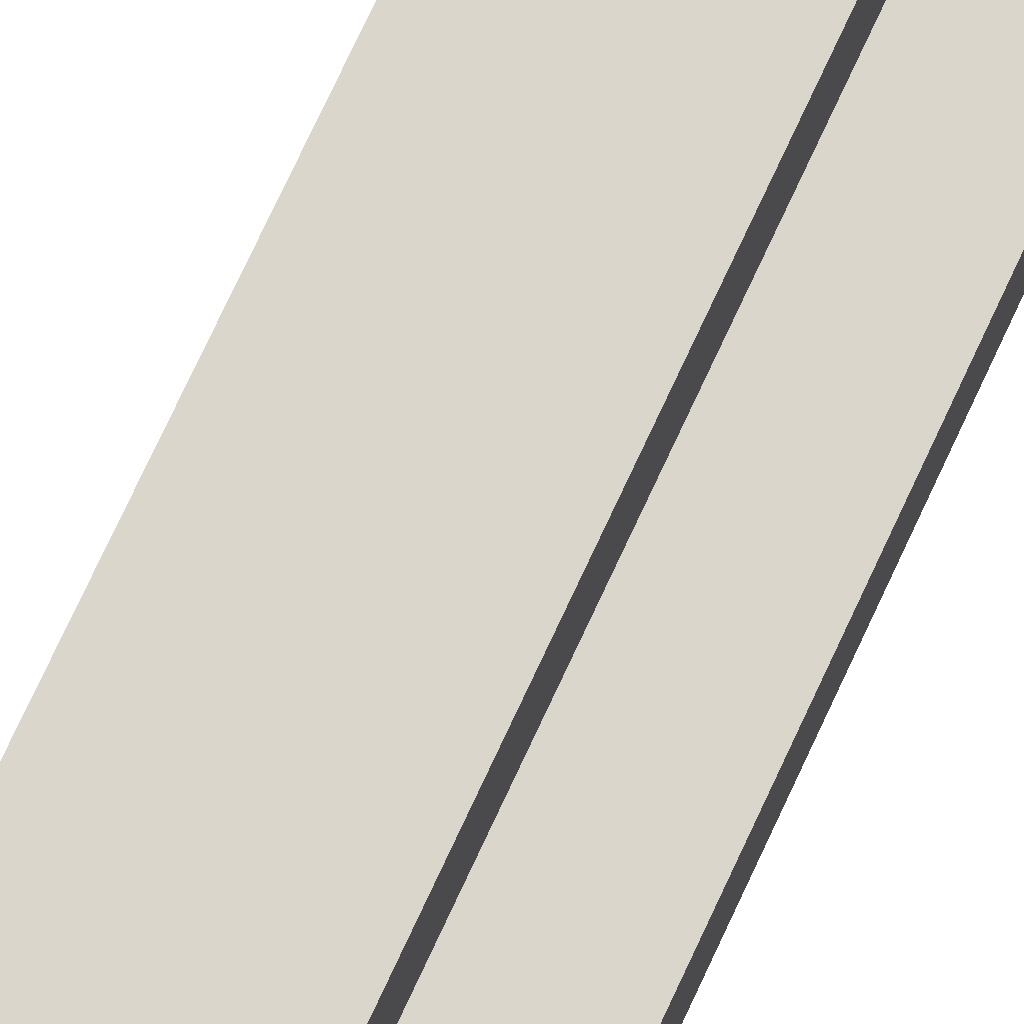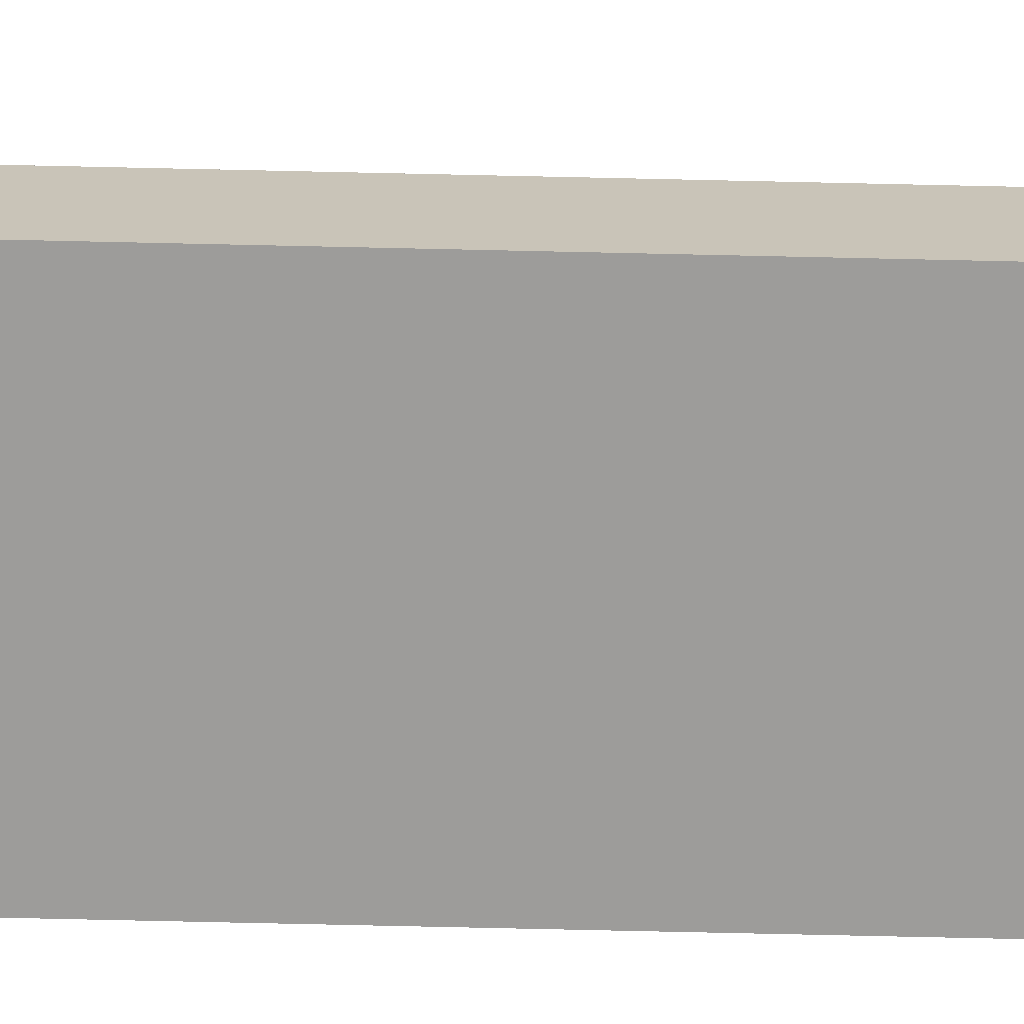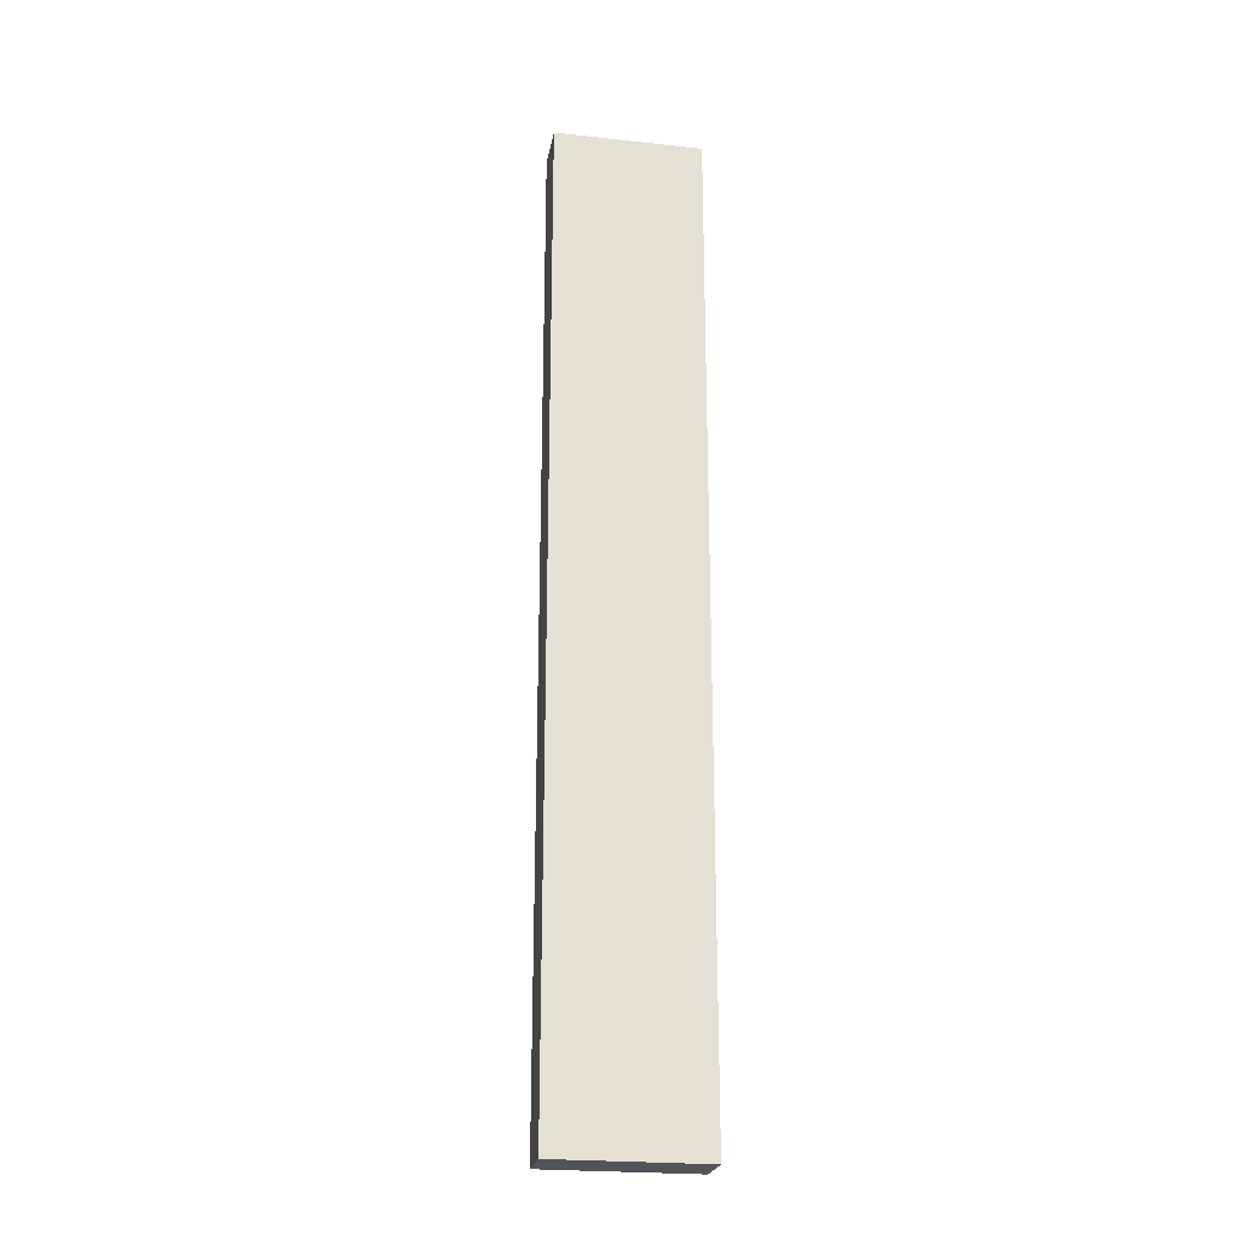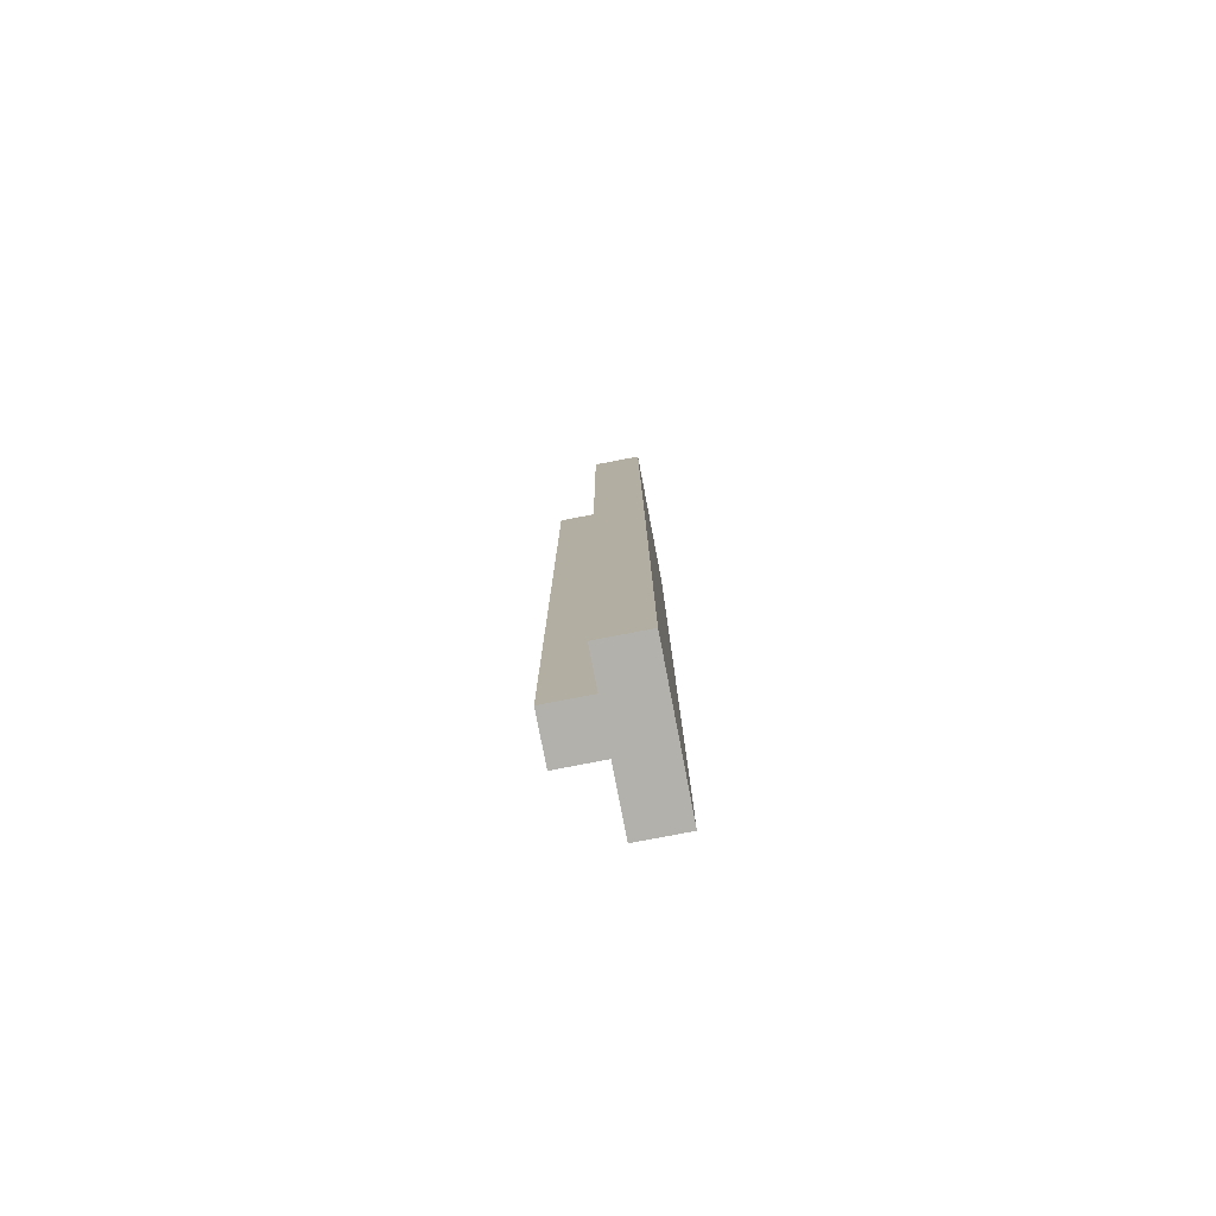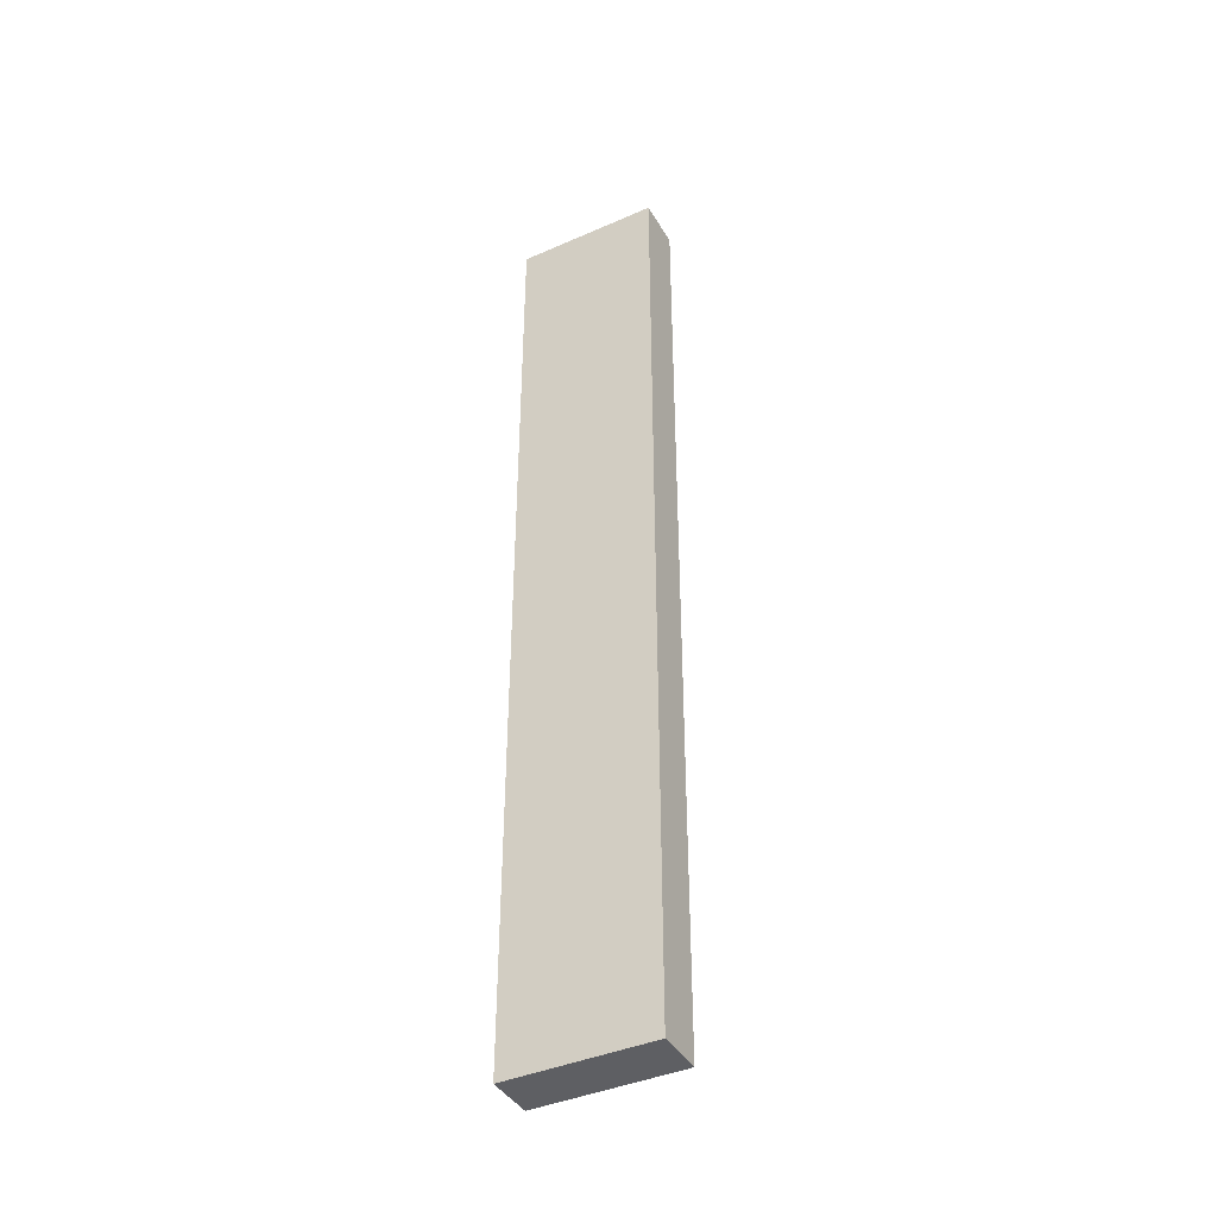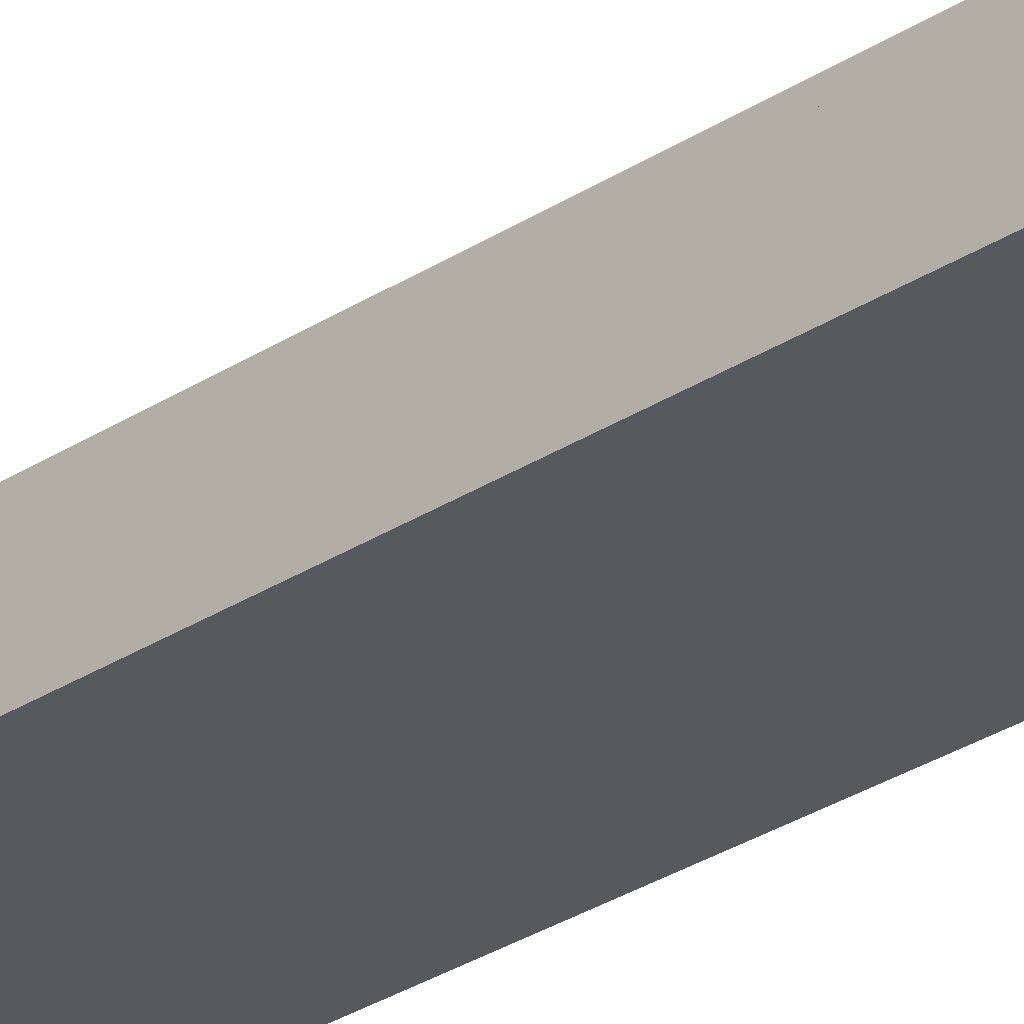
<metadata>
{"format":"obj","ext":"obj","renderer":"f3d","projection":"perspective","resolution":1024,"background":"white","views":[{"elev":73.6,"azim":24.8,"up":"+Y"},{"elev":-70.1,"azim":-91.3,"up":"+Y"},{"elev":-23.8,"azim":-10.2,"up":"+Z"},{"elev":-79.0,"azim":-79.1,"up":"+Z"},{"elev":-41.2,"azim":28.0,"up":"+Z"},{"elev":-29.7,"azim":133.7,"up":"+Y"}]}
</metadata>
<code>
o
v 0.3 2 0
v 0.3 2 -2
v 0.3 2.1 0
v 0.3 2.1 -2
v 0.4 2.1 -0.1
v 0.4 2.1 -1.9
v 0.4 2.2 -0.1
v 0.4 2.2 -1.9
v 0.5 2.1 -0.1
v 0.5 2.1 -1.9
v 0.5 2.2 -0.1
v 0.5 2.2 -1.9
v 0.6 2 0
v 0.6 2 -2
v 0.6 2.1 0
v 0.6 2.1 -2
v 0.3 2 0
v 0.3 2.1 0
v 0.6 2 0
v 0.6 2.1 0
v 0.4 2.1 -0.1
v 0.4 2.2 -0.1
v 0.5 2.1 -0.1
v 0.5 2.2 -0.1
v 0.4 2.1 -1.9
v 0.4 2.2 -1.9
v 0.5 2.1 -1.9
v 0.5 2.2 -1.9
v 0.3 2 -2
v 0.3 2.1 -2
v 0.6 2 -2
v 0.6 2.1 -2
v 0.3 2 0
v 0.6 2 0
v 0.3 2 -2
v 0.6 2 -2
v 0.3 2.1 0
v 0.6 2.1 0
v 0.4 2.1 -0.1
v 0.5 2.1 -0.1
v 0.4 2.1 -1.9
v 0.5 2.1 -1.9
v 0.3 2.1 -2
v 0.6 2.1 -2
v 0.4 2.2 -0.1
v 0.5 2.2 -0.1
v 0.4 2.2 -1.9
v 0.5 2.2 -1.9
f 3 2 1
f 4 2 3
f 7 6 5
f 8 6 7
f 9 10 11
f 11 10 12
f 13 14 15
f 15 14 16
f 19 18 17
f 20 18 19
f 23 22 21
f 24 22 23
f 25 26 27
f 27 26 28
f 29 30 31
f 31 30 32
f 35 34 33
f 36 34 35
f 37 38 39
f 39 38 40
f 37 39 41
f 40 38 42
f 37 41 43
f 41 42 43
f 42 38 44
f 43 42 44
f 45 46 47
f 47 46 48

</code>
